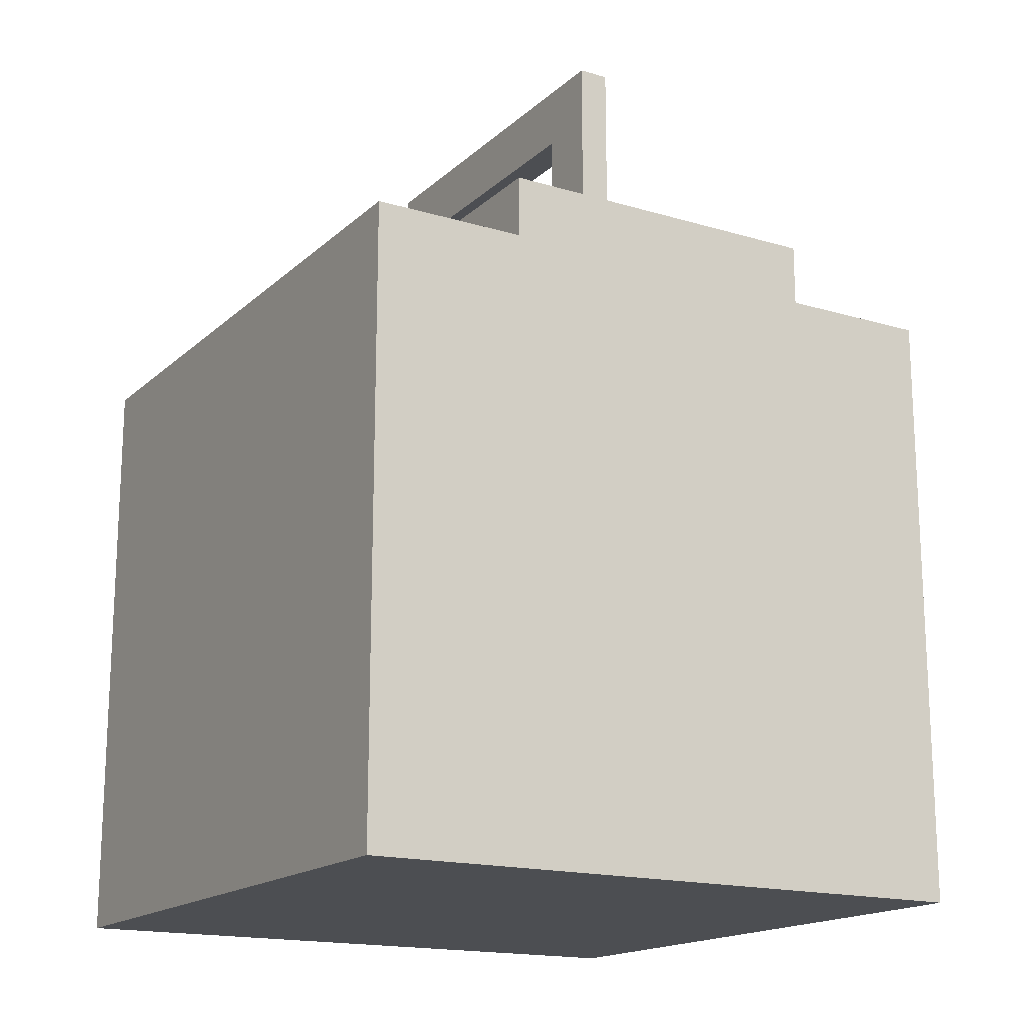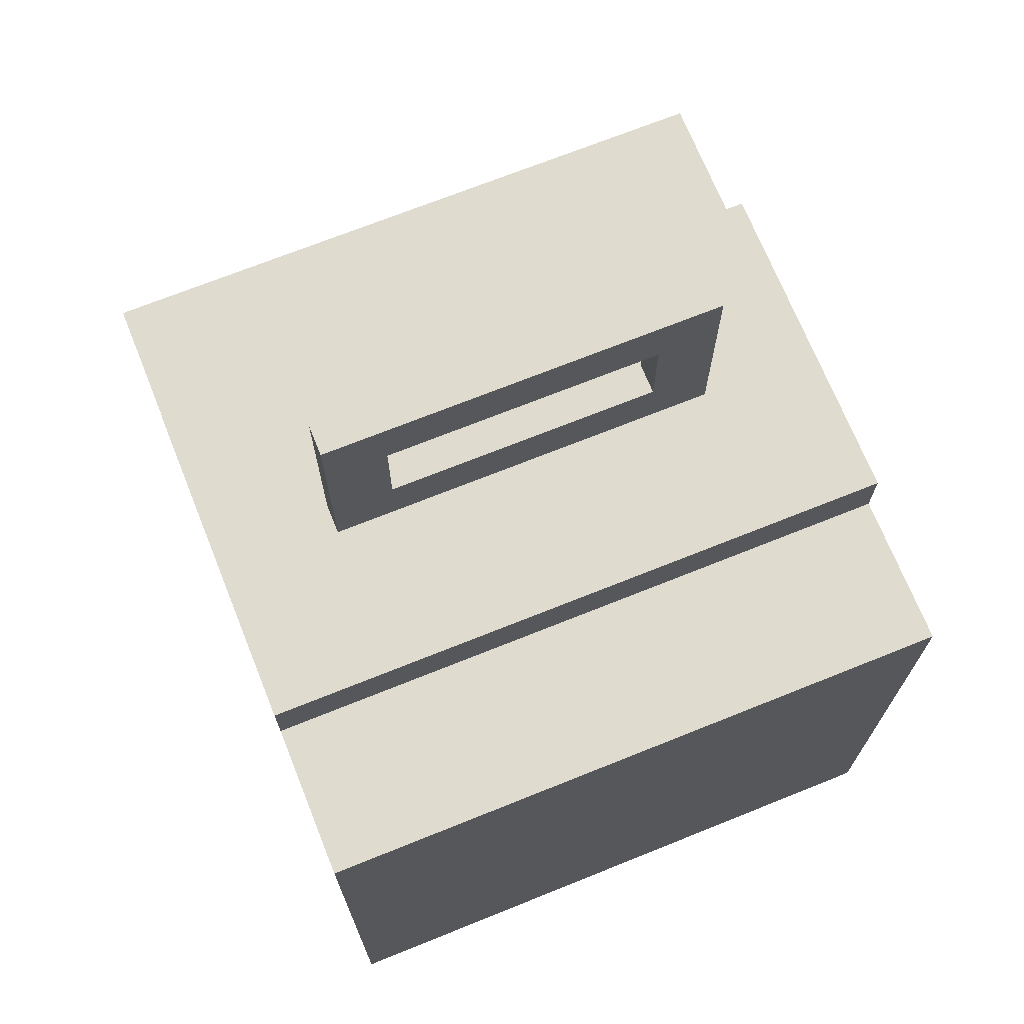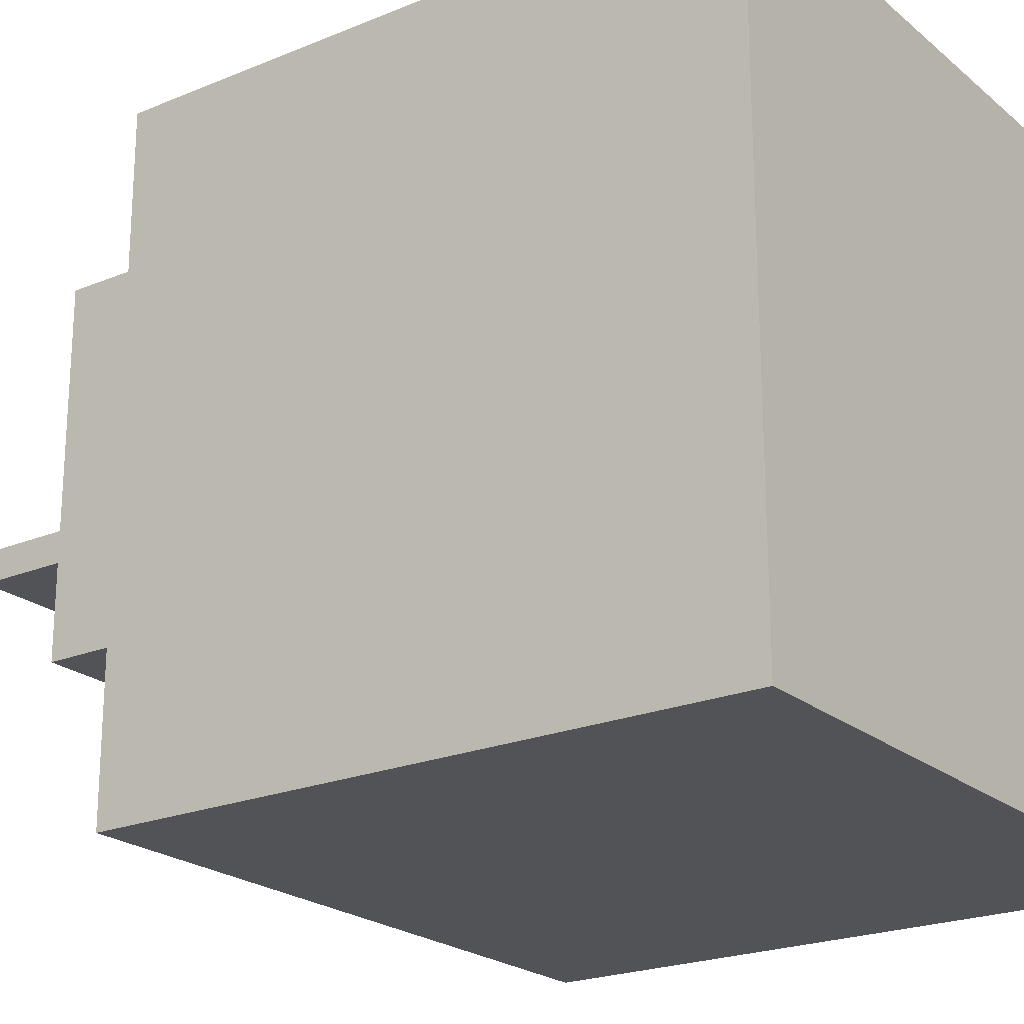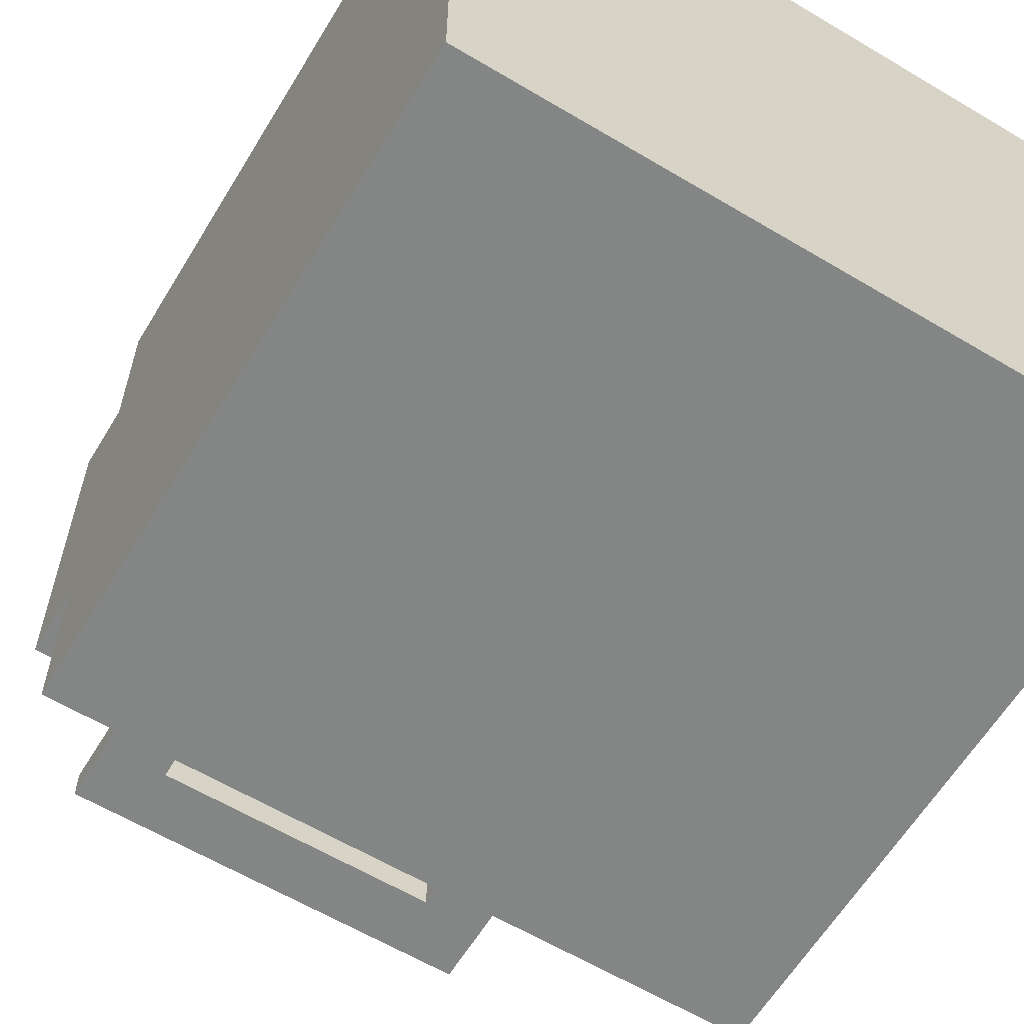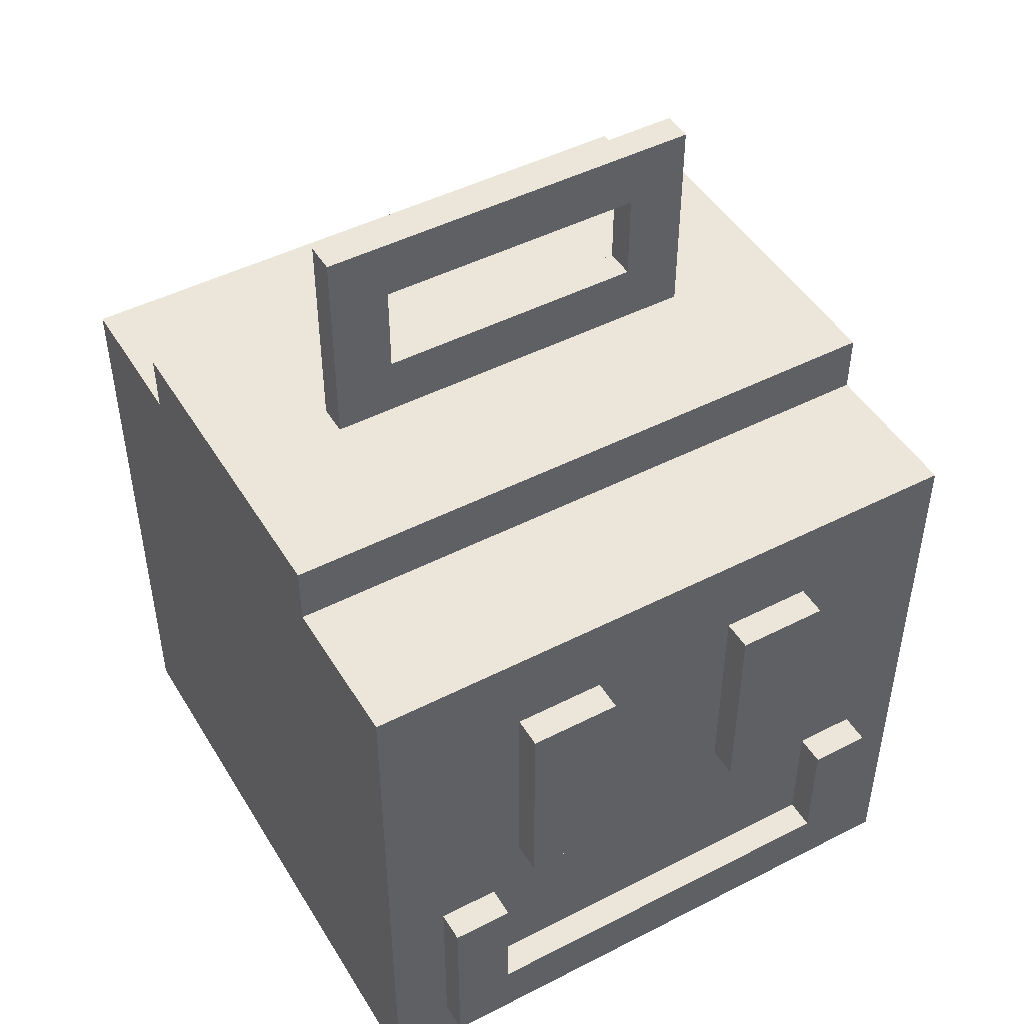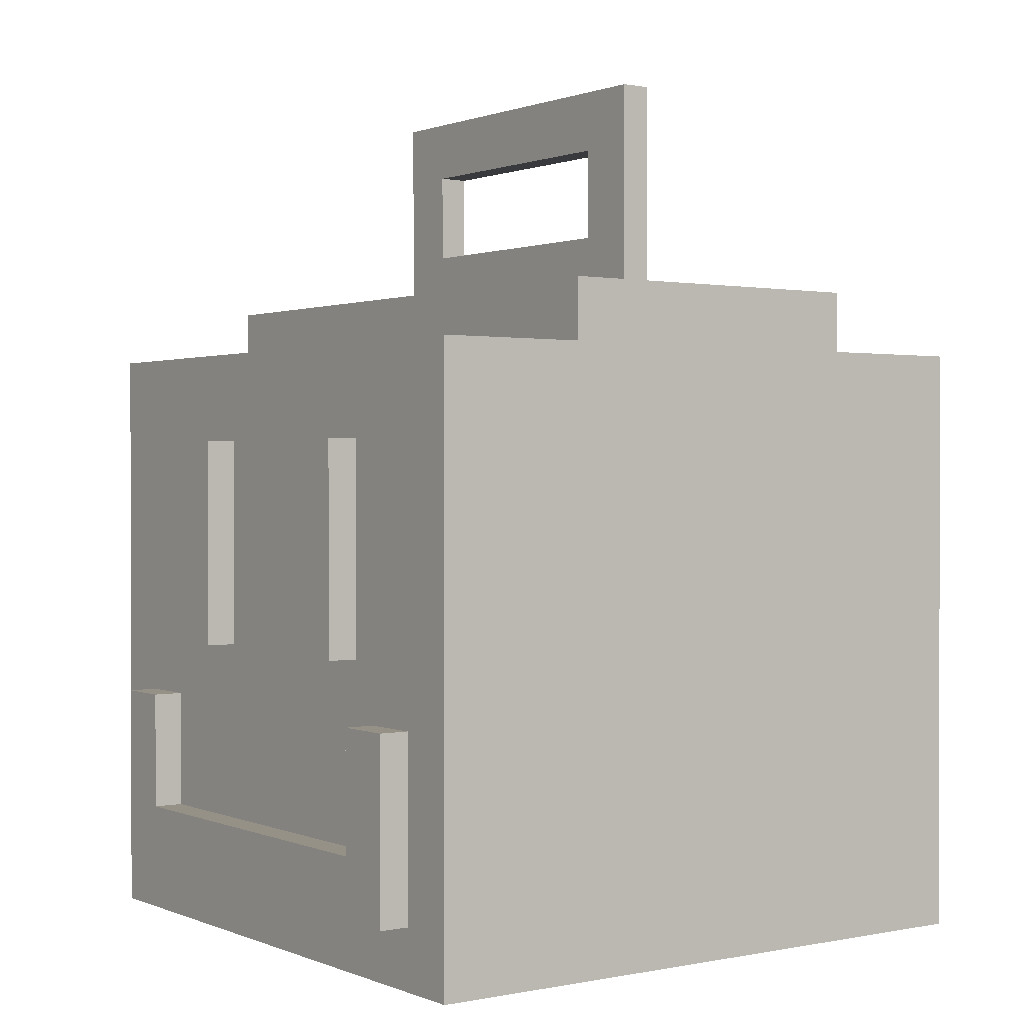
<metadata>
{"format":"obj","ext":"obj","renderer":"f3d","projection":"perspective","resolution":1024,"background":"white","views":[{"elev":-16.9,"azim":-120.8,"up":"+Y"},{"elev":70.5,"azim":158.1,"up":"+Y"},{"elev":-22.2,"azim":-54.3,"up":"+Z"},{"elev":-61.6,"azim":-31.2,"up":"+Z"},{"elev":47.3,"azim":-30.0,"up":"+Y"},{"elev":0.9,"azim":54.4,"up":"+Y"}]}
</metadata>
<code>
v -10.5 0 10.5
v -10.5 0 -10.5
v -10.5 20 10.5
v -10.5 20 5.5
v -10.5 20 -5.5
v -10.5 20 -10.5
v -10.5 22 5.5
v -10.5 22 -5.5
v -8.5 2 11.5
v -8.5 2 10.5
v -8.5 8 11.5
v -8.5 8 10.5
v -6.5 22 0.5
v -6.5 22 -0.5
v -6.5 23 0.5
v -6.5 23 -0.5
v -6.5 29 0.5
v -6.5 29 -0.5
v -5.5 10 11.5
v -5.5 10 10.5
v -5.5 17 11.5
v -5.5 17 10.5
v 2.5 10 11.5
v 2.5 10 10.5
v 2.5 17 11.5
v 2.5 17 10.5
v 4.5 24 0.5
v 4.5 24 -0.5
v 4.5 27 0.5
v 4.5 27 -0.5
v 6.5 4 11.5
v 6.5 4 10.5
v 6.5 8 11.5
v 6.5 8 10.5
v -6.5 4 11.5
v -6.5 4 10.5
v -6.5 8 11.5
v -6.5 8 10.5
v -4.5 24 0.5
v -4.5 24 -0.5
v -4.5 27 0.5
v -4.5 27 -0.5
v -2.5 10 11.5
v -2.5 10 10.5
v -2.5 17 11.5
v -2.5 17 10.5
v 5.5 10 11.5
v 5.5 10 10.5
v 5.5 17 11.5
v 5.5 17 10.5
v 6.5 22 0.5
v 6.5 22 -0.5
v 6.5 23 0.5
v 6.5 23 -0.5
v 6.5 29 0.5
v 6.5 29 -0.5
v 8.5 2 11.5
v 8.5 2 10.5
v 8.5 8 11.5
v 8.5 8 10.5
v 10.5 0 10.5
v 10.5 0 -10.5
v 10.5 20 10.5
v 10.5 20 5.5
v 10.5 20 -5.5
v 10.5 20 -10.5
v 10.5 22 5.5
v 10.5 22 -5.5
v -8.5 2 11.5
v -8.5 8 11.5
v -6.5 4 11.5
v -6.5 8 11.5
v -5.5 10 11.5
v -5.5 17 11.5
v -2.5 10 11.5
v -2.5 17 11.5
v 2.5 10 11.5
v 2.5 17 11.5
v 5.5 10 11.5
v 5.5 17 11.5
v 6.5 4 11.5
v 6.5 8 11.5
v 8.5 2 11.5
v 8.5 8 11.5
v -10.5 0 10.5
v -10.5 20 10.5
v -8.5 2 10.5
v -8.5 8 10.5
v -6.5 4 10.5
v -6.5 8 10.5
v -5.5 10 10.5
v -5.5 17 10.5
v -2.5 10 10.5
v -2.5 17 10.5
v 2.5 10 10.5
v 2.5 17 10.5
v 5.5 10 10.5
v 5.5 17 10.5
v 6.5 4 10.5
v 6.5 8 10.5
v 8.5 2 10.5
v 8.5 8 10.5
v 10.5 0 10.5
v 10.5 20 10.5
v -10.5 20 5.5
v -10.5 22 5.5
v 10.5 20 5.5
v 10.5 22 5.5
v -6.5 22 0.5
v -6.5 23 0.5
v -6.5 29 0.5
v -4.5 24 0.5
v -4.5 27 0.5
v 4.5 24 0.5
v 4.5 27 0.5
v 6.5 22 0.5
v 6.5 23 0.5
v 6.5 29 0.5
v -6.5 22 -0.5
v -6.5 23 -0.5
v -6.5 29 -0.5
v -4.5 24 -0.5
v -4.5 27 -0.5
v 4.5 24 -0.5
v 4.5 27 -0.5
v 6.5 22 -0.5
v 6.5 23 -0.5
v 6.5 29 -0.5
v -10.5 20 -5.5
v -10.5 22 -5.5
v 10.5 20 -5.5
v 10.5 22 -5.5
v -10.5 0 -10.5
v -10.5 20 -10.5
v 10.5 0 -10.5
v 10.5 20 -10.5
v -10.5 0 10.5
v 10.5 0 10.5
v -10.5 0 -10.5
v 10.5 0 -10.5
v -8.5 2 11.5
v 8.5 2 11.5
v -8.5 2 10.5
v 8.5 2 10.5
v -5.5 10 11.5
v -2.5 10 11.5
v 2.5 10 11.5
v 5.5 10 11.5
v -5.5 10 10.5
v -2.5 10 10.5
v 2.5 10 10.5
v 5.5 10 10.5
v -4.5 27 0.5
v 4.5 27 0.5
v -4.5 27 -0.5
v 4.5 27 -0.5
v -6.5 4 11.5
v 6.5 4 11.5
v -6.5 4 10.5
v 6.5 4 10.5
v -8.5 8 11.5
v -6.5 8 11.5
v 6.5 8 11.5
v 8.5 8 11.5
v -8.5 8 10.5
v -6.5 8 10.5
v 6.5 8 10.5
v 8.5 8 10.5
v -5.5 17 11.5
v -2.5 17 11.5
v 2.5 17 11.5
v 5.5 17 11.5
v -5.5 17 10.5
v -2.5 17 10.5
v 2.5 17 10.5
v 5.5 17 10.5
v -10.5 20 10.5
v 10.5 20 10.5
v -10.5 20 5.5
v 10.5 20 5.5
v -10.5 20 -5.5
v 10.5 20 -5.5
v -10.5 20 -10.5
v 10.5 20 -10.5
v -10.5 22 5.5
v 10.5 22 5.5
v -9.5 22 0.5
v -6.5 22 0.5
v 6.5 22 0.5
v 9.5 22 0.5
v -9.5 22 -0.5
v -6.5 22 -0.5
v 6.5 22 -0.5
v 9.5 22 -0.5
v -10.5 22 -5.5
v 10.5 22 -5.5
v -4.5 24 0.5
v 4.5 24 0.5
v -4.5 24 -0.5
v 4.5 24 -0.5
v -6.5 29 0.5
v 6.5 29 0.5
v -6.5 29 -0.5
v 6.5 29 -0.5
f 3 2 1
f 4 2 3
f 5 2 4
f 6 2 5
f 7 5 4
f 8 5 7
f 11 10 9
f 12 10 11
f 15 14 13
f 16 14 15
f 17 16 15
f 18 16 17
f 21 20 19
f 22 20 21
f 25 24 23
f 26 24 25
f 29 28 27
f 30 28 29
f 33 32 31
f 34 32 33
f 35 36 37
f 37 36 38
f 39 40 41
f 41 40 42
f 43 44 45
f 45 44 46
f 47 48 49
f 49 48 50
f 51 52 53
f 53 52 54
f 53 54 55
f 55 54 56
f 57 58 59
f 59 58 60
f 61 62 63
f 63 62 64
f 64 62 65
f 65 62 66
f 64 65 67
f 67 65 68
f 71 70 69
f 72 70 71
f 75 74 73
f 76 74 75
f 79 78 77
f 80 78 79
f 81 71 69
f 83 81 69
f 83 82 81
f 84 82 83
f 87 86 85
f 88 86 87
f 90 86 88
f 91 86 90
f 91 90 89
f 92 86 91
f 93 91 89
f 94 86 92
f 95 93 89
f 95 94 93
f 96 86 94
f 96 94 95
f 97 95 89
f 98 86 96
f 99 97 89
f 99 98 97
f 100 98 99
f 101 87 85
f 102 98 100
f 103 101 85
f 103 102 101
f 104 98 102
f 104 102 103
f 104 86 98
f 107 106 105
f 108 106 107
f 112 111 110
f 113 111 112
f 114 112 110
f 115 111 113
f 116 110 109
f 117 115 114
f 117 110 116
f 117 114 110
f 118 111 115
f 118 115 117
f 120 121 122
f 122 121 123
f 120 122 124
f 123 121 125
f 119 120 126
f 124 125 127
f 126 120 127
f 120 124 127
f 125 121 128
f 127 125 128
f 129 130 131
f 131 130 132
f 133 134 135
f 135 134 136
f 139 138 137
f 140 138 139
f 143 142 141
f 144 142 143
f 149 146 145
f 150 146 149
f 151 148 147
f 152 148 151
f 155 154 153
f 156 154 155
f 157 158 159
f 159 158 160
f 161 162 165
f 165 162 166
f 163 164 167
f 167 164 168
f 169 170 173
f 173 170 174
f 171 172 175
f 175 172 176
f 177 178 179
f 179 178 180
f 181 182 183
f 183 182 184
f 185 186 187
f 187 186 188
f 188 186 189
f 189 186 190
f 185 187 191
f 187 188 191
f 191 188 192
f 189 190 193
f 190 186 194
f 193 190 194
f 192 193 195
f 191 192 195
f 193 194 195
f 185 191 195
f 194 186 196
f 195 194 196
f 197 198 199
f 199 198 200
f 201 202 203
f 203 202 204

</code>
